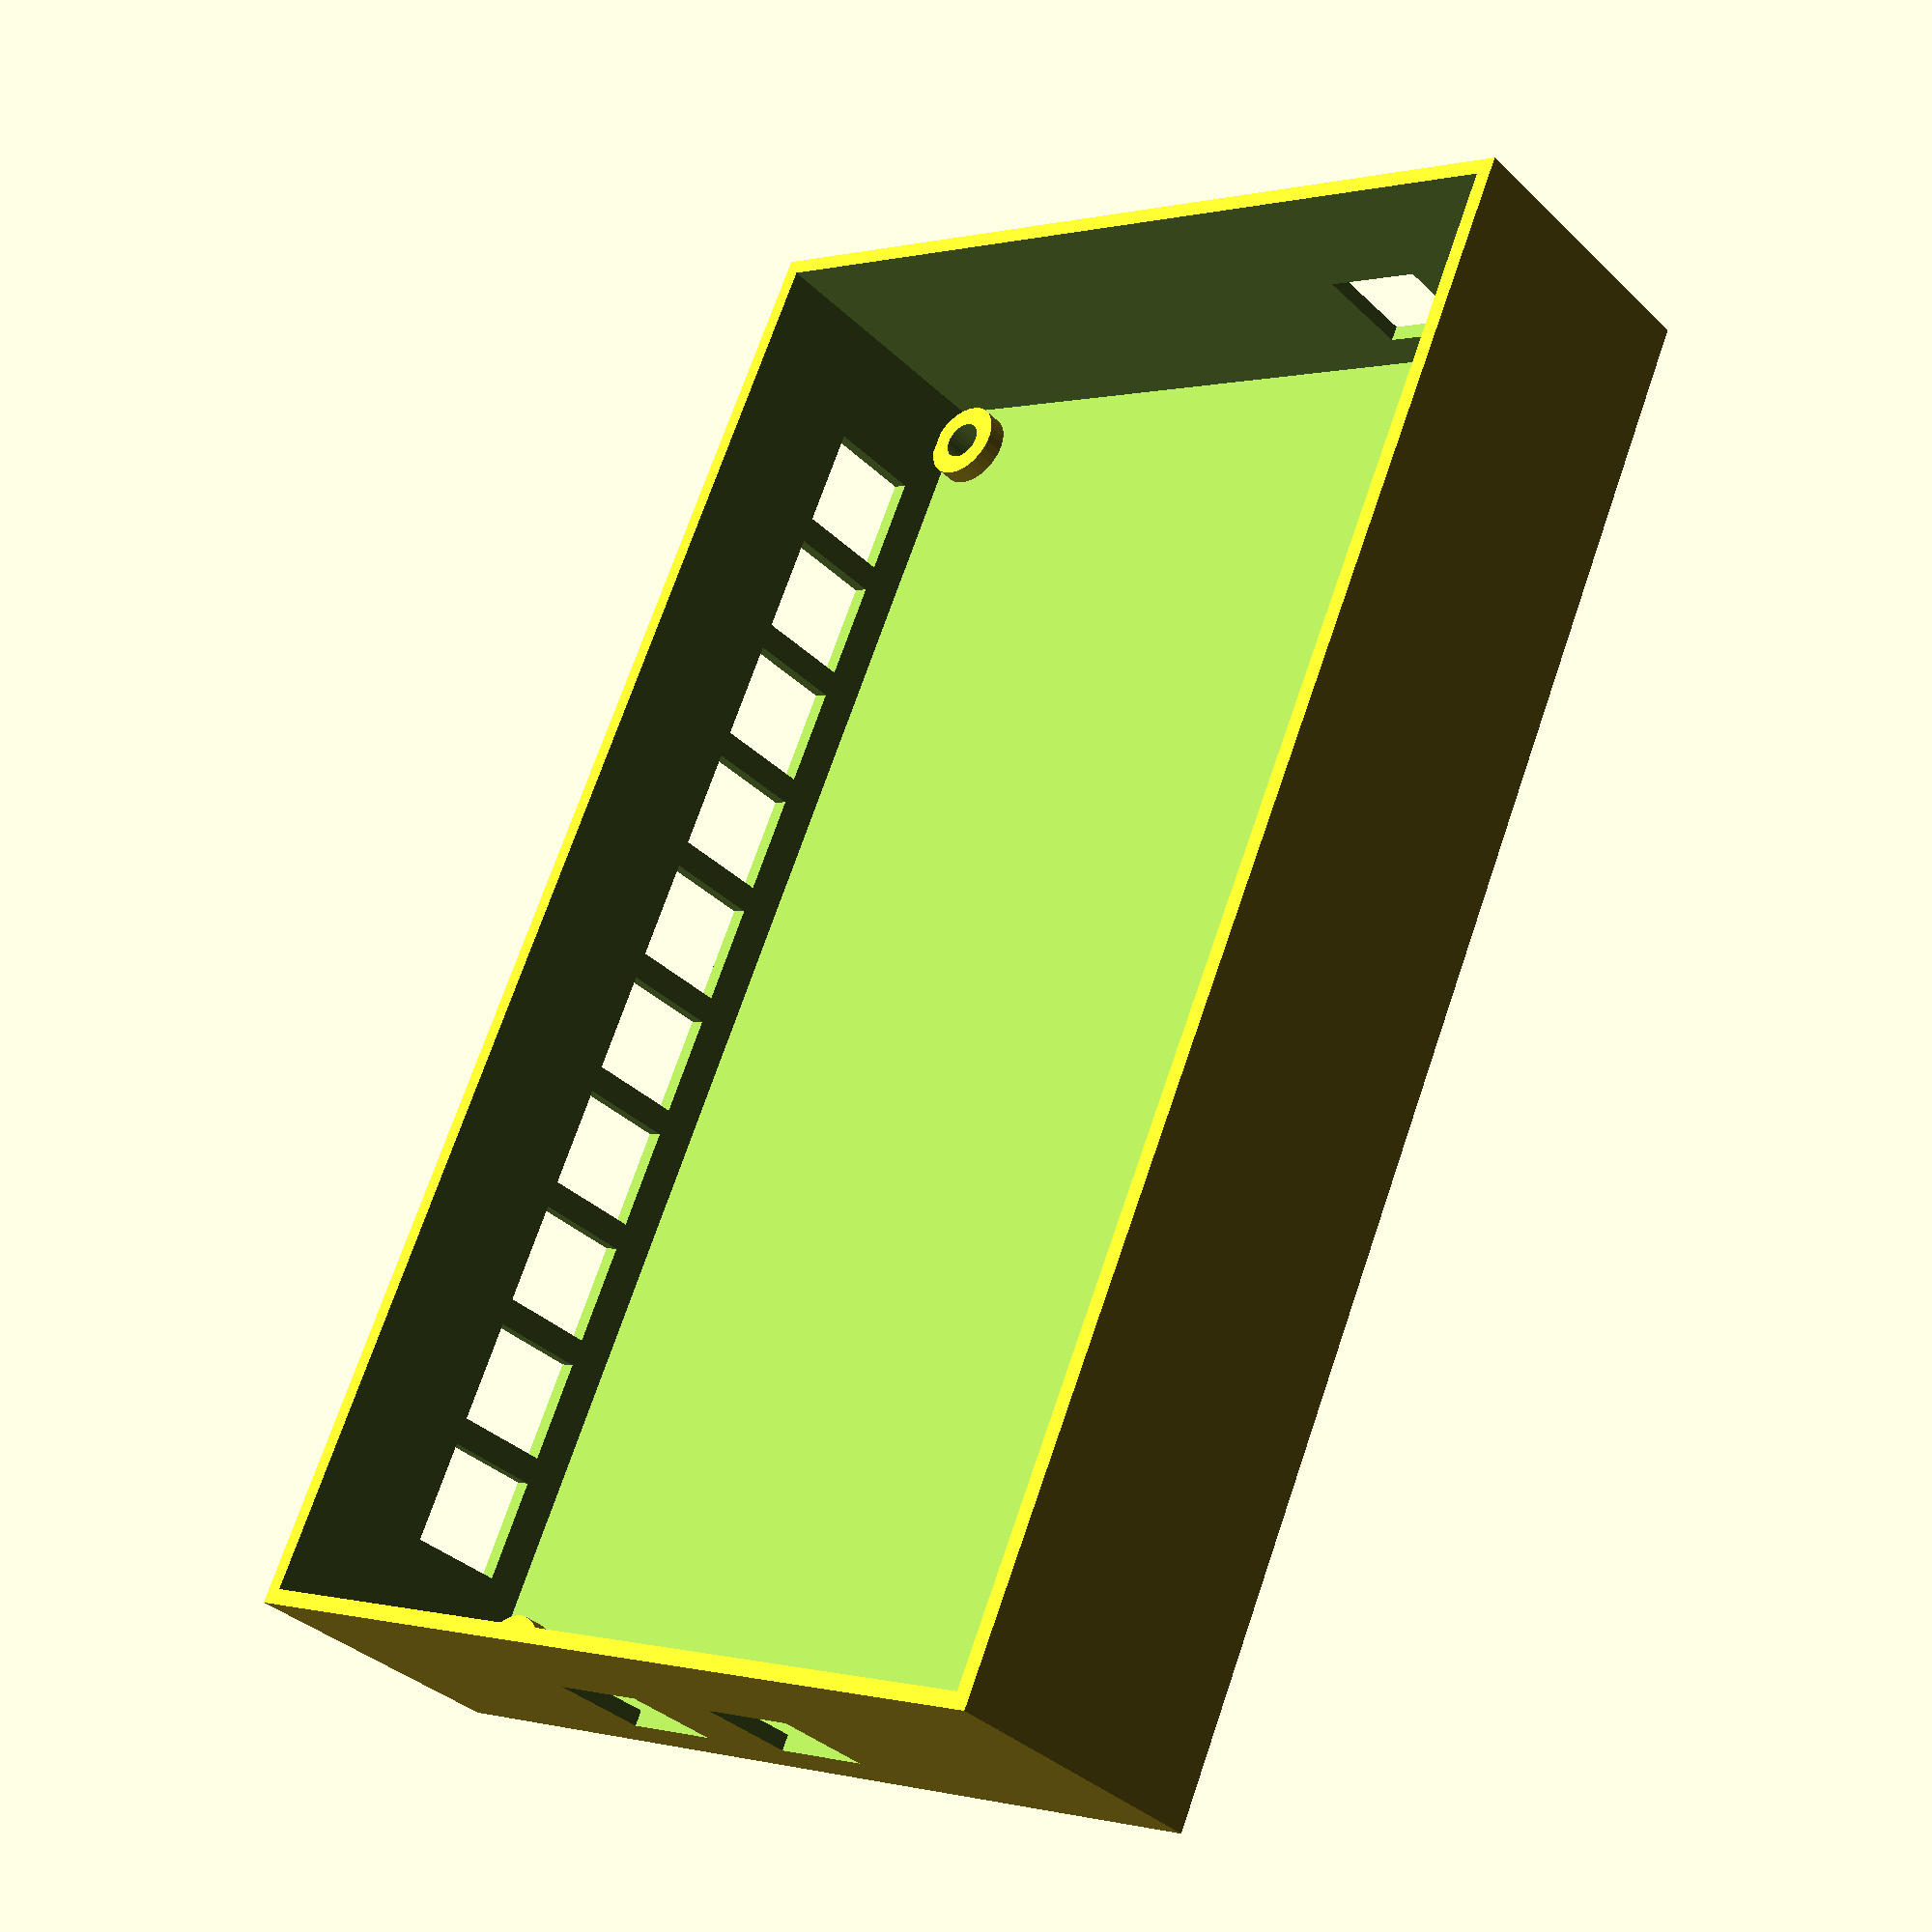
<openscad>
$fs=1/2;
part="Box";//[Front,Box,Buttons]
tolerance=0.5;
pcb_width=145;
pcb_height=89;
pcb_offset=18;
pcb_thickness=2;
solder_thickness=2;
pcb_holes=[[3.8,3.8],[141,3.8],[3.8,85],[141,85]];
walls=1.5;
buttons_pos=[[40,83],[70,83],[101,83]];
buttons_outer=10;
buttons_inner=5;
buttons_height=10;
connectors_top=[[15,8],[27.66,8],[40.33,8],[53,8],[65.66,8],[78.33,8],[91,8],[103.66,8],[116.33,8],[129,8]];
connectors_left=[[0,32],[0,52]];
connectors_right=[[144,67]];
switches_pos=[[11,77]];
switches_diameter=7;
screen_pos=[70,47];
screen_mount=[92,55];
mount_holes=4;
screen_rect=[92,40];

module front() {
difference() {
translate([-tolerance-walls,-tolerance-walls,0.01])cube([pcb_width+2*tolerance+2*walls,pcb_height+2*tolerance+2*walls,walls]);
for(tr=switches_pos) translate(tr) cylinder(d=switches_diameter,h=walls+0.02);
for (i=[[[1,0],[0,1]],[[-1,0],[0,1]],[[1,0],[0,-1]],[[-1,0],[0,-1]]])translate(screen_pos)translate(i*screen_mount/2)cylinder(d=mount_holes,h=walls+0.02);
translate(screen_pos-screen_rect/2)cube([screen_rect[0],screen_rect[1],walls+0.02]);
for(tr=buttons_pos) translate(tr) cylinder(d=buttons_inner,h=pcb_offset-buttons_height-2+walls+0.02);
}
difference(){
translate([0,0,walls])cube([pcb_width,pcb_height,mount_holes/2]);
translate([walls,walls,walls-0.01])cube([pcb_width-2*walls,pcb_height-2*walls,mount_holes/2+0.02]);
}
difference() {
for (i=[[0,0,walls],[0,pcb_height-2*mount_holes,walls],[pcb_width-2*mount_holes,0,walls],[pcb_width-2*mount_holes,pcb_height-2*mount_holes,walls]]) translate(i) difference() {
  cube([2*mount_holes,2*mount_holes,2*mount_holes]);
  translate([-0.01,mount_holes,mount_holes])rotate([0,90,0])cylinder(h=2*mount_holes+0.02,d=mount_holes);}
}
difference() {
translate([0,0,walls])for (tr = buttons_pos) translate(tr) cylinder(d=buttons_outer,h=pcb_offset-buttons_height-2+walls);
translate([0,0,walls-0.01])for(tr=buttons_pos) translate(tr) cylinder(d=buttons_inner,h=pcb_offset-buttons_height-2+walls+0.02);
}

difference() {
translate([0,0,walls]) for (i=[[[1,0],[0,1]],[[-1,0],[0,1]],[[1,0],[0,-1]],[[-1,0],[0,-1]]])translate(screen_pos)translate(i*screen_mount/2) cylinder(d=mount_holes*2,h=solder_thickness);
translate([0,0,walls-0.01])for (i=[[[1,0],[0,1]],[[-1,0],[0,1]],[[1,0],[0,-1]],[[-1,0],[0,-1]]])translate(screen_pos)translate(i*screen_mount/2) cylinder(d=mount_holes,h=solder_thickness+0.02);
}
}


module box() {
difference(){
translate([-tolerance-walls,-tolerance-walls,0])
cube([pcb_width+2*walls+2*tolerance,pcb_height+2*walls+2*tolerance,pcb_offset+2*pcb_thickness+2*solder_thickness+2*walls]);
translate([-tolerance,-tolerance,-0.01])
difference() {
  cube([pcb_width+2*tolerance,pcb_height+2*tolerance,pcb_offset+2*pcb_thickness+2*solder_thickness+walls+0.01]);
  translate([0,0,pcb_offset+2*pcb_thickness+solder_thickness+walls+0.01])for (i=pcb_holes)translate(i)cylinder(d=mount_holes*2,h=solder_thickness);
}
translate([-tolerance,-tolerance,pcb_offset+2*pcb_thickness+solder_thickness+walls-0.01])for (i=pcb_holes)translate(i)cylinder(d=mount_holes,h=walls+solder_thickness+0.02);
for (i=connectors_top)translate(i)translate([0,-5,pcb_offset+pcb_thickness+solder_thickness+walls-5])cube([10,18,10],center=true);
for (i=connectors_left)translate(i)translate([0,0,pcb_offset+pcb_thickness+solder_thickness+walls-5])cube([20,10,10],center=true);
for (i=connectors_right)translate(i)translate([0,0,pcb_offset+pcb_thickness+solder_thickness+walls-5])cube([20,10,10],center=true);
}
}

module buttons() {
cylinder(d=buttons_outer,h=2);
translate([0,0,2])cylinder(d=buttons_inner-2*tolerance,h=buttons_height+3);
}

if (part=="Front") front();
if (part=="Box") box();
if (part=="Buttons") buttons();
</openscad>
<views>
elev=35.7 azim=245.6 roll=219.0 proj=p view=solid
</views>
